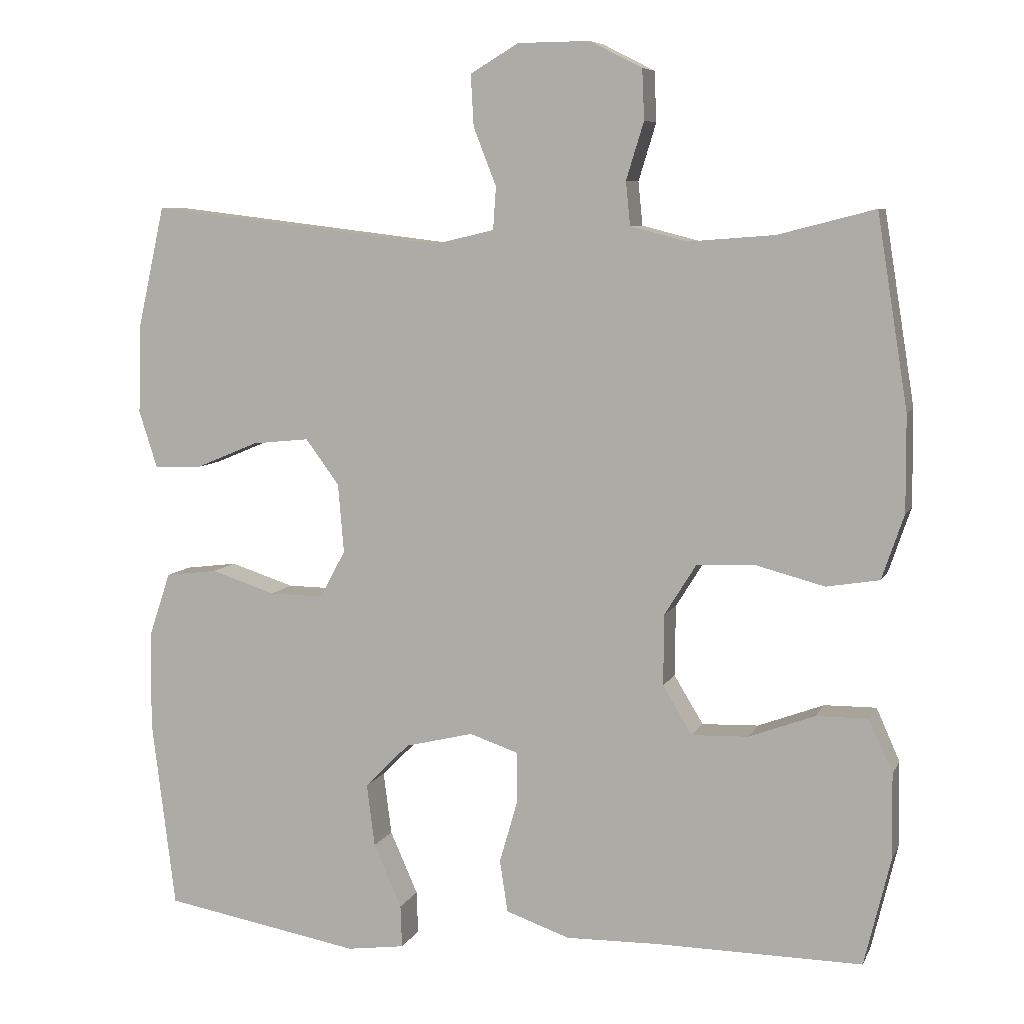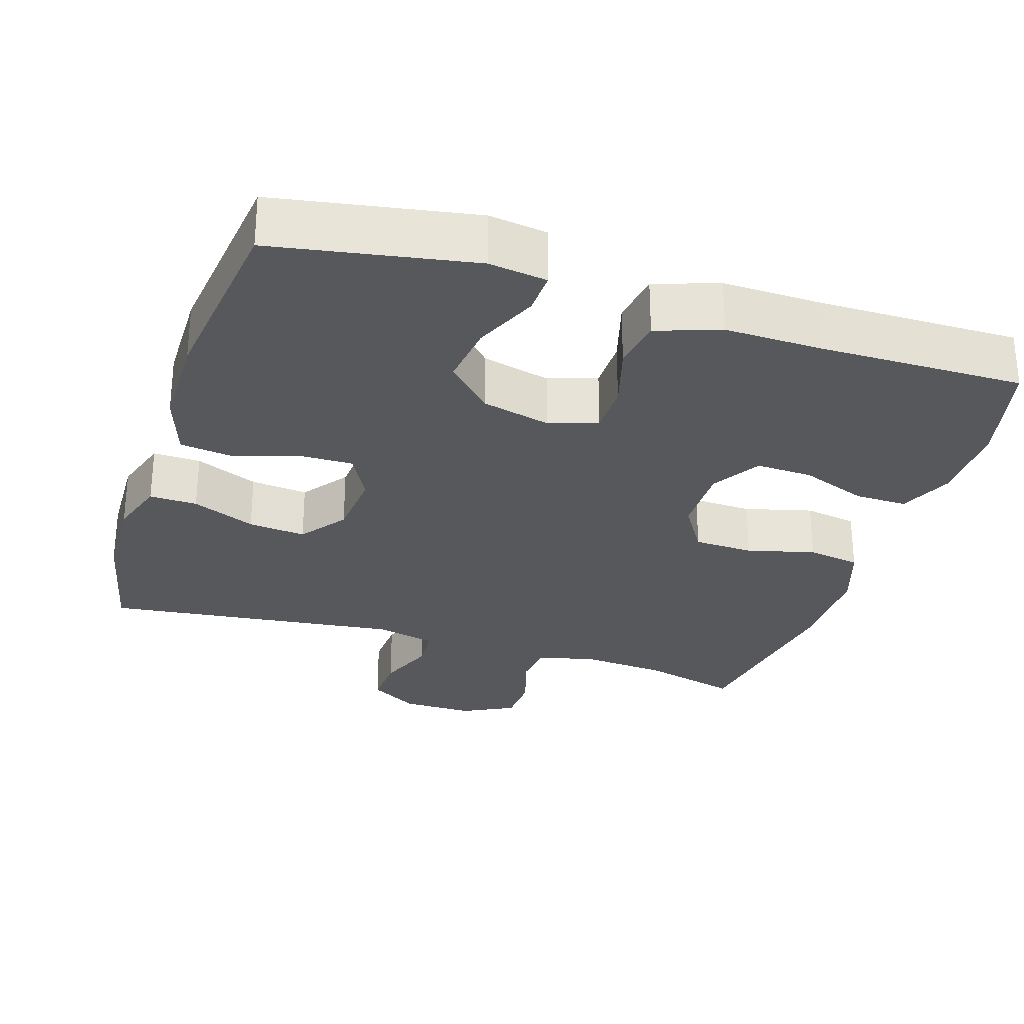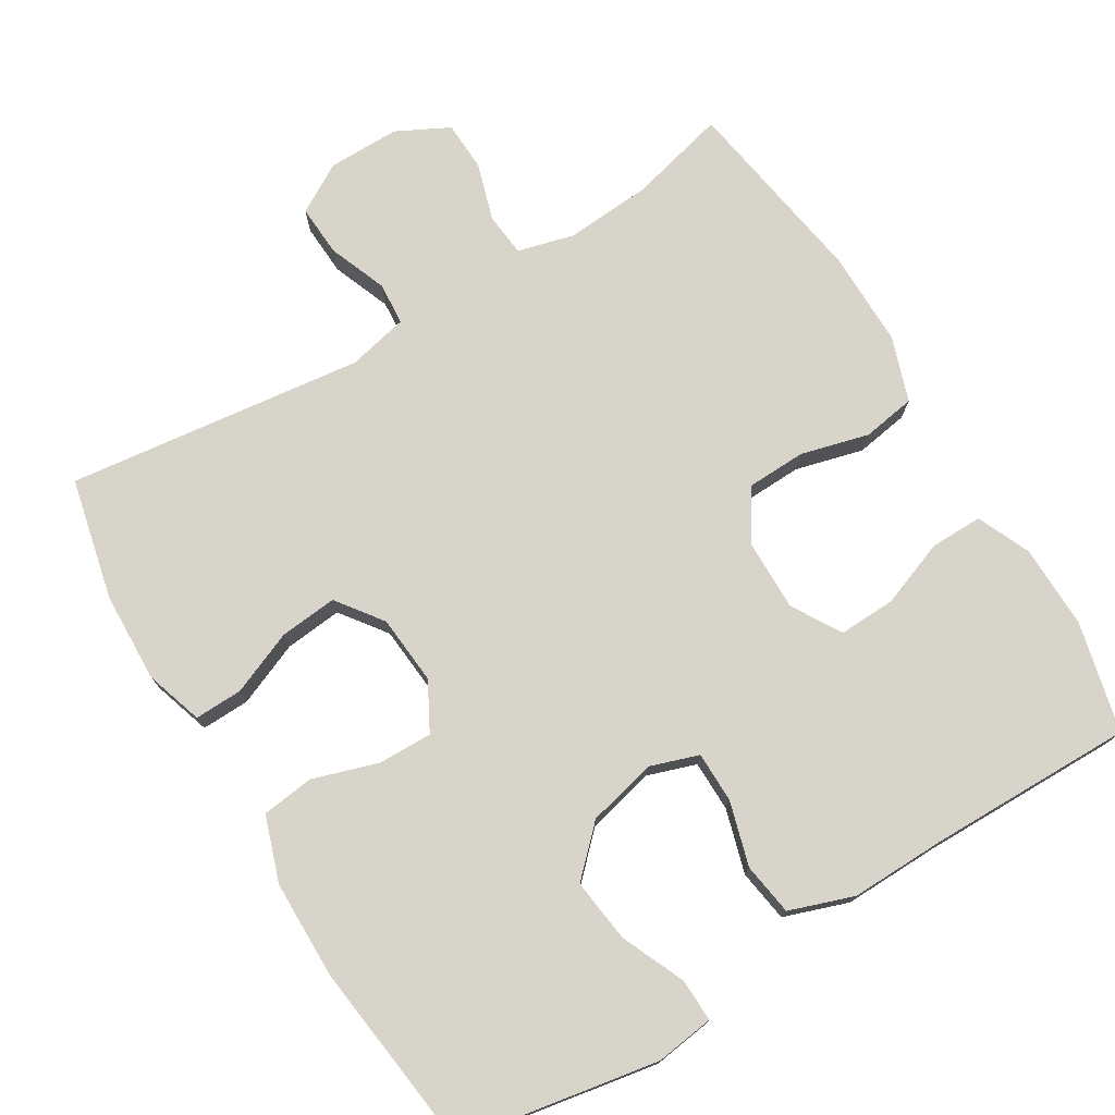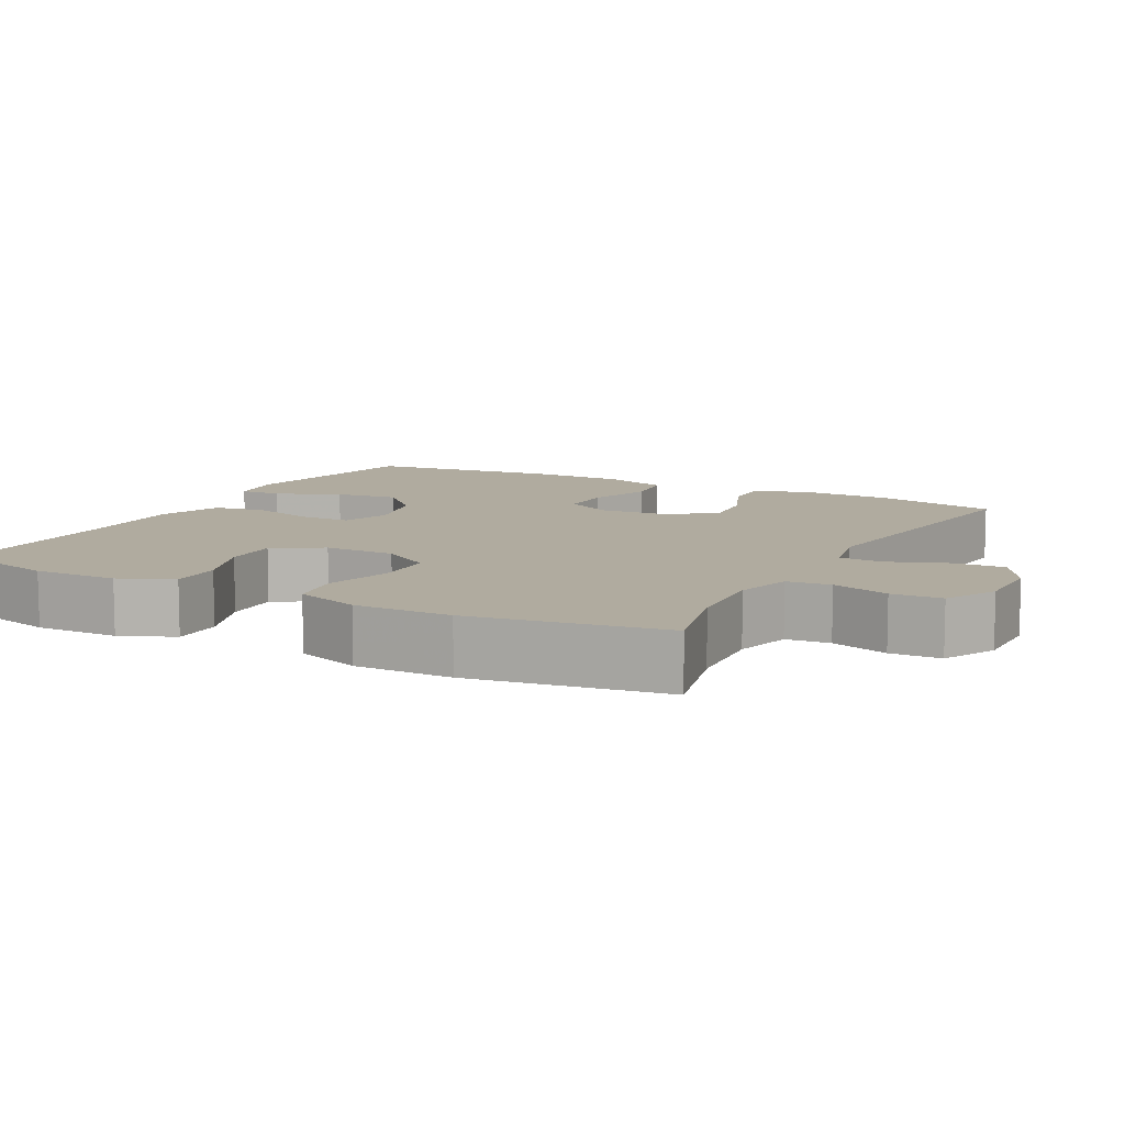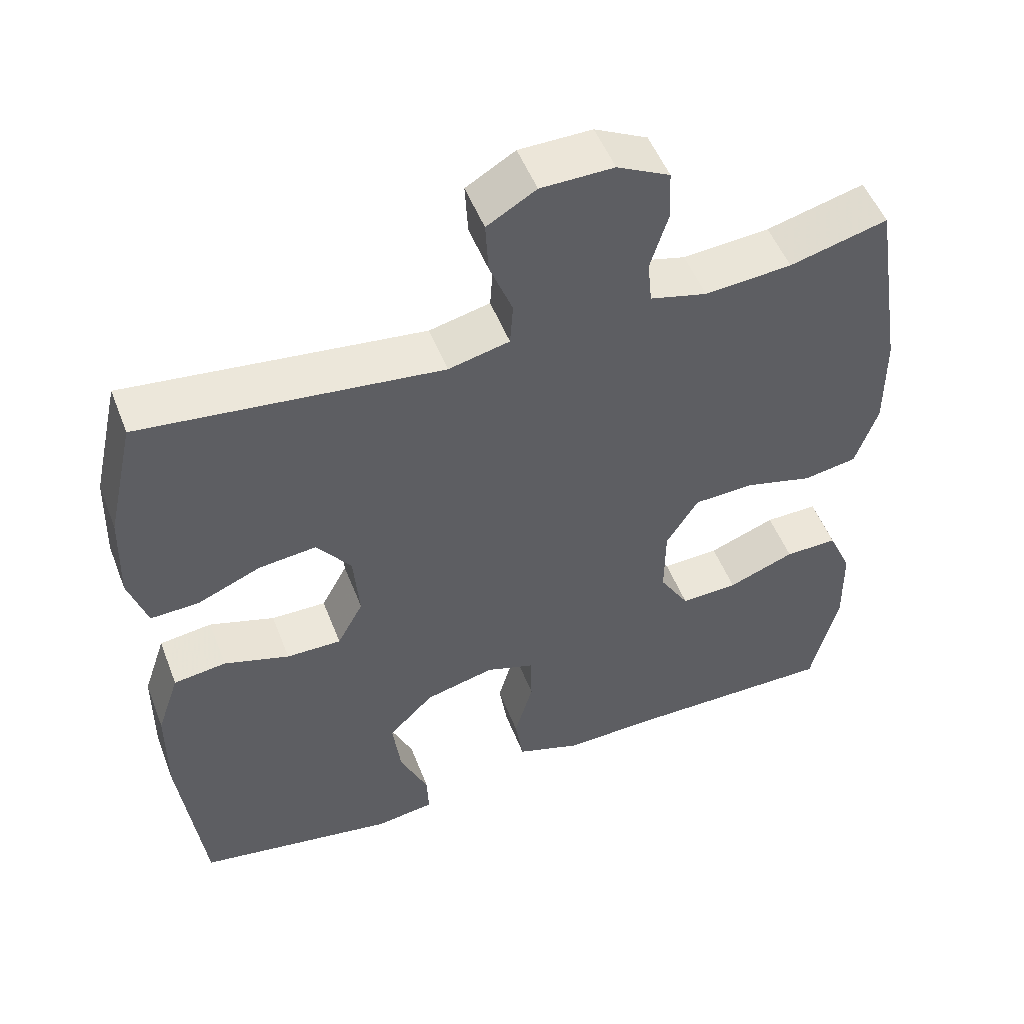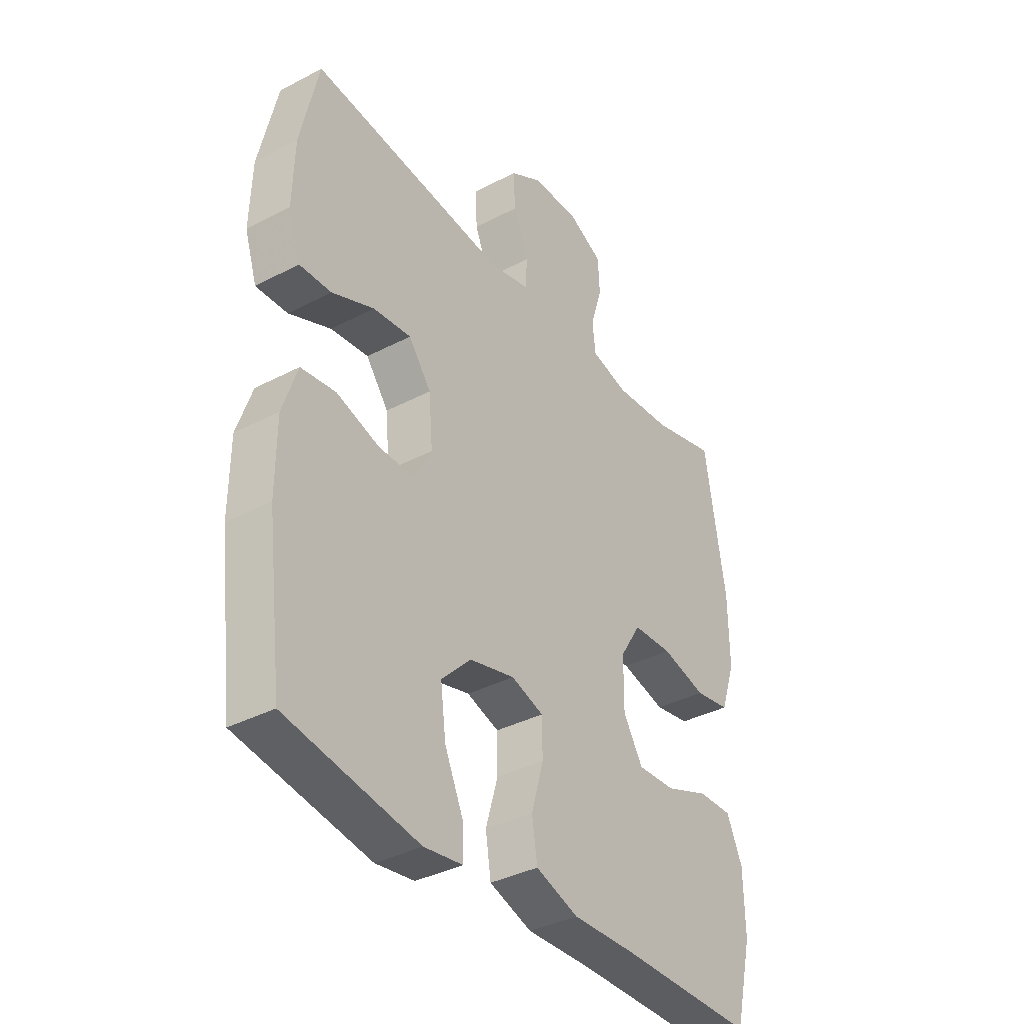
<metadata>
{"format":"obj","ext":"obj","renderer":"f3d","projection":"perspective","resolution":1024,"background":"white","views":[{"elev":7.6,"azim":-163.3,"up":"+Z"},{"elev":-28.8,"azim":162.4,"up":"+Y"},{"elev":75.1,"azim":148.9,"up":"+Y"},{"elev":9.7,"azim":-61.8,"up":"+Y"},{"elev":51.3,"azim":159.1,"up":"+Z"},{"elev":-36.6,"azim":124.4,"up":"+Z"}]}
</metadata>
<code>
v 0.5 0.07 0.5
v 0.537 0.07 0.335
v 0.541 0.07 0.213
v 0.516 0.07 0.135
v 0.451 0.07 0.137
v 0.365 0.07 0.173
v 0.287 0.07 0.181
v 0.241 0.07 0.119
v 0.233 0.07 0.025
v 0.268 0.07 -0.04
v 0.342 0.07 -0.039
v 0.43 0.07 -0.011
v 0.501 0.07 -0.02
v 0.531 0.07 -0.109
v 0.532 0.07 -0.241
v 0.5 0.07 -0.5
v 0.23 0.07 -0.547
v 0.151 0.07 -0.536
v 0.153 0.07 -0.478
v 0.191 0.07 -0.392
v 0.202 0.07 -0.306
v 0.141 0.07 -0.245
v 0.048 0.07 -0.222
v -0.018 0.07 -0.244
v -0.019 0.07 -0.313
v 0.006 0.07 -0.4
v -0.005 0.07 -0.471
v -0.092 0.07 -0.501
v -0.221 0.07 -0.498
v -0.5 0.07 -0.5
v -0.536 0.07 -0.351
v -0.534 0.07 -0.237
v -0.502 0.07 -0.165
v -0.431 0.07 -0.166
v -0.341 0.07 -0.2
v -0.264 0.07 -0.203
v -0.224 0.07 -0.137
v -0.225 0.07 -0.04
v -0.268 0.07 0.029
v -0.349 0.07 0.032
v -0.441 0.07 0.008
v -0.513 0.07 0.02
v -0.543 0.07 0.108
v -0.542 0.07 0.239
v -0.5 0.07 0.5
v -0.368 0.07 0.466
v -0.251 0.07 0.457
v -0.174 0.07 0.477
v -0.168 0.07 0.536
v -0.192 0.07 0.614
v -0.189 0.07 0.682
v -0.118 0.07 0.718
v -0.02 0.07 0.717
v 0.046 0.07 0.678
v 0.042 0.07 0.608
v 0.011 0.07 0.529
v 0.015 0.07 0.471
v 0.097 0.07 0.452
v 0.5 0 0.5
v 0.537 0 0.335
v 0.541 0 0.213
v 0.516 0 0.135
v 0.451 0 0.137
v 0.365 0 0.173
v 0.287 0 0.181
v 0.241 0 0.119
v 0.233 0 0.025
v 0.268 0 -0.04
v 0.342 0 -0.039
v 0.43 0 -0.011
v 0.501 0 -0.02
v 0.531 0 -0.109
v 0.532 0 -0.241
v 0.5 0 -0.5
v 0.23 0 -0.547
v 0.151 0 -0.536
v 0.153 0 -0.478
v 0.191 0 -0.392
v 0.202 0 -0.306
v 0.141 0 -0.245
v 0.048 0 -0.222
v -0.018 0 -0.244
v -0.019 0 -0.313
v 0.006 0 -0.4
v -0.005 0 -0.471
v -0.092 0 -0.501
v -0.221 0 -0.498
v -0.5 0 -0.5
v -0.536 0 -0.351
v -0.534 0 -0.237
v -0.502 0 -0.165
v -0.431 0 -0.166
v -0.341 0 -0.2
v -0.264 0 -0.203
v -0.224 0 -0.137
v -0.225 0 -0.04
v -0.268 0 0.029
v -0.349 0 0.032
v -0.441 0 0.008
v -0.513 0 0.02
v -0.543 0 0.108
v -0.542 0 0.239
v -0.5 0 0.5
v -0.368 0 0.466
v -0.251 0 0.457
v -0.174 0 0.477
v -0.168 0 0.536
v -0.192 0 0.614
v -0.189 0 0.682
v -0.118 0 0.718
v -0.02 0 0.717
v 0.046 0 0.678
v 0.042 0 0.608
v 0.011 0 0.529
v 0.015 0 0.471
v 0.097 0 0.452
f 53 54 55 56
f 53 56 57
f 52 53 57
f 49 50 51 52
f 48 49 52 57
f 47 48 57 58
f 43 44 45 46
f 43 46 47
f 40 41 42 43
f 39 40 43 47
f 38 39 47 58
f 32 33 34 35
f 32 35 36
f 29 30 31 32
f 29 32 36
f 28 29 36 37
f 25 26 27 28
f 24 25 28 37
f 17 18 19 20
f 17 20 21
f 16 17 21
f 15 16 21 22
f 11 12 13 14
f 10 11 14 15
f 3 4 5 6
f 3 6 7
f 2 3 7
f 1 2 7
f 58 1 7 8
f 23 24 37 38
f 10 15 22 23
f 9 10 23 38
f 8 9 38 58
f 114 113 112 111
f 115 114 111
f 115 111 110
f 110 109 108 107
f 115 110 107 106
f 116 115 106 105
f 104 103 102 101
f 105 104 101
f 101 100 99 98
f 105 101 98 97
f 116 105 97 96
f 93 92 91 90
f 94 93 90
f 90 89 88 87
f 94 90 87
f 95 94 87 86
f 86 85 84 83
f 95 86 83 82
f 78 77 76 75
f 79 78 75
f 79 75 74
f 80 79 74 73
f 72 71 70 69
f 73 72 69 68
f 64 63 62 61
f 65 64 61
f 65 61 60
f 65 60 59
f 66 65 59 116
f 96 95 82 81
f 81 80 73 68
f 96 81 68 67
f 116 96 67 66
f 1 59 60 2
f 2 60 61 3
f 3 61 62 4
f 4 62 63 5
f 5 63 64 6
f 6 64 65 7
f 7 65 66 8
f 8 66 67 9
f 9 67 68 10
f 10 68 69 11
f 11 69 70 12
f 12 70 71 13
f 13 71 72 14
f 14 72 73 15
f 15 73 74 16
f 16 74 75 17
f 17 75 76 18
f 18 76 77 19
f 19 77 78 20
f 20 78 79 21
f 21 79 80 22
f 22 80 81 23
f 23 81 82 24
f 24 82 83 25
f 25 83 84 26
f 26 84 85 27
f 27 85 86 28
f 28 86 87 29
f 29 87 88 30
f 30 88 89 31
f 31 89 90 32
f 32 90 91 33
f 33 91 92 34
f 34 92 93 35
f 35 93 94 36
f 36 94 95 37
f 37 95 96 38
f 38 96 97 39
f 39 97 98 40
f 40 98 99 41
f 41 99 100 42
f 42 100 101 43
f 43 101 102 44
f 44 102 103 45
f 45 103 104 46
f 46 104 105 47
f 47 105 106 48
f 48 106 107 49
f 49 107 108 50
f 50 108 109 51
f 51 109 110 52
f 52 110 111 53
f 53 111 112 54
f 54 112 113 55
f 55 113 114 56
f 56 114 115 57
f 57 115 116 58
f 58 116 59 1

</code>
